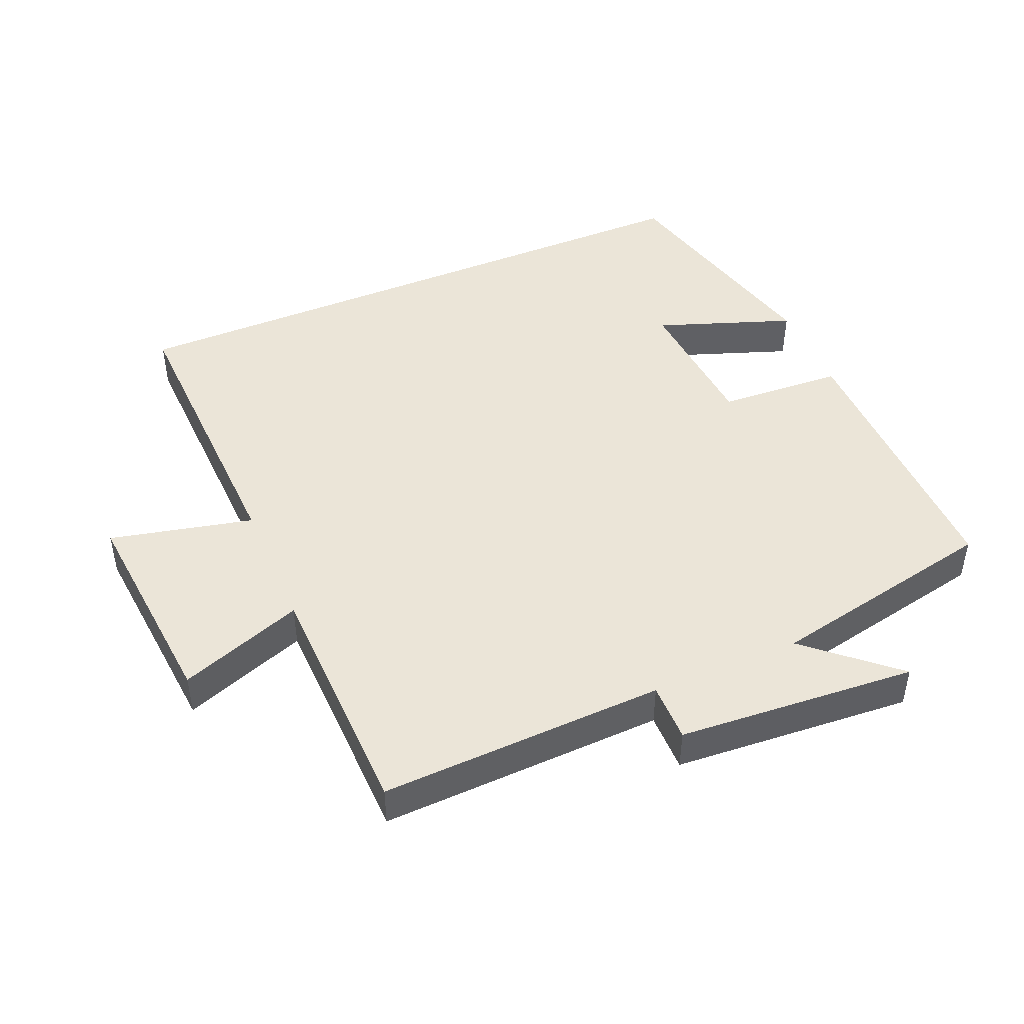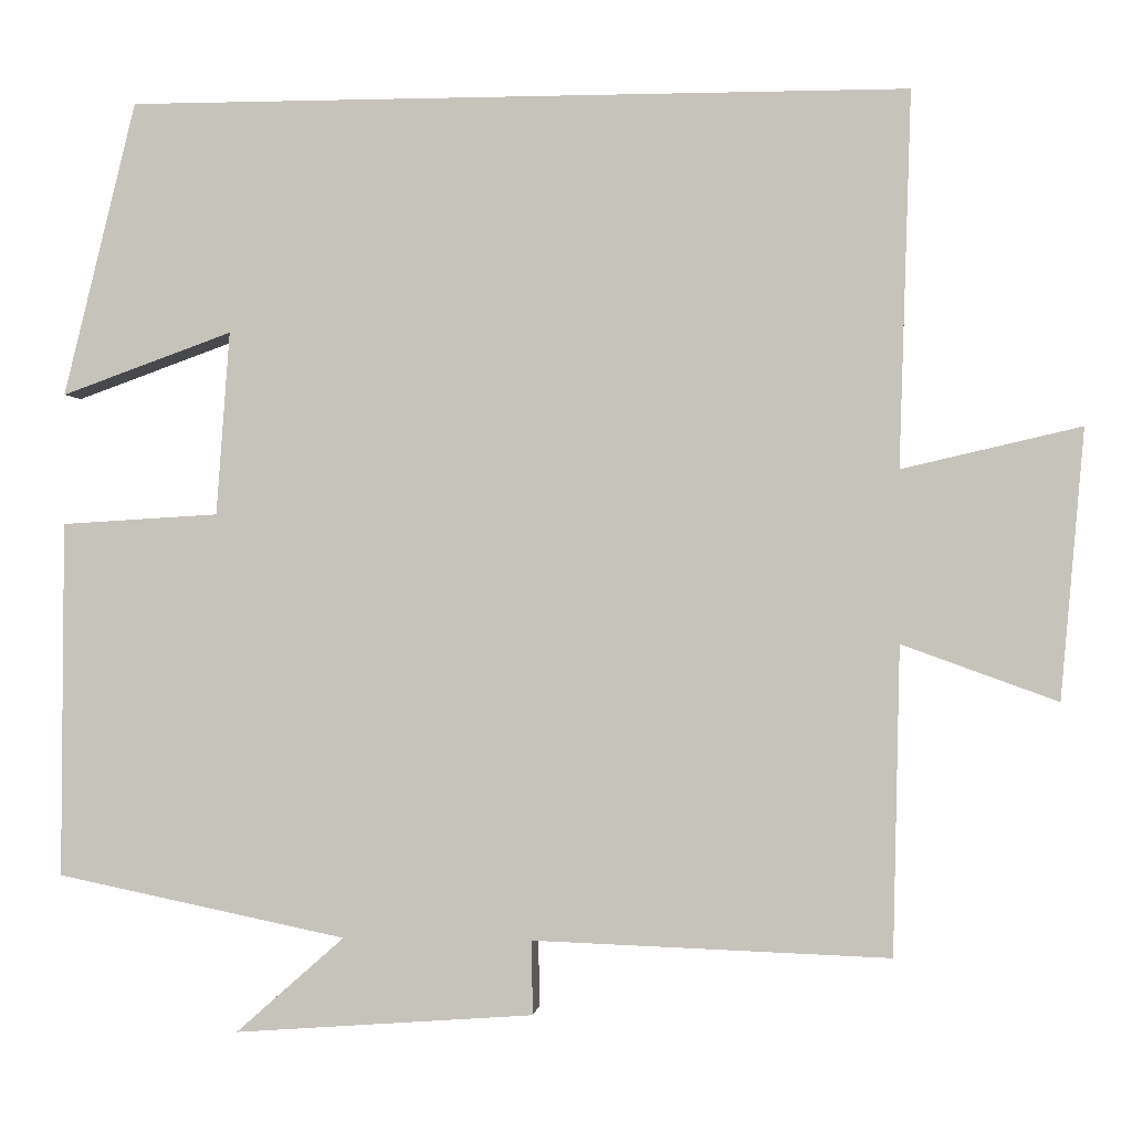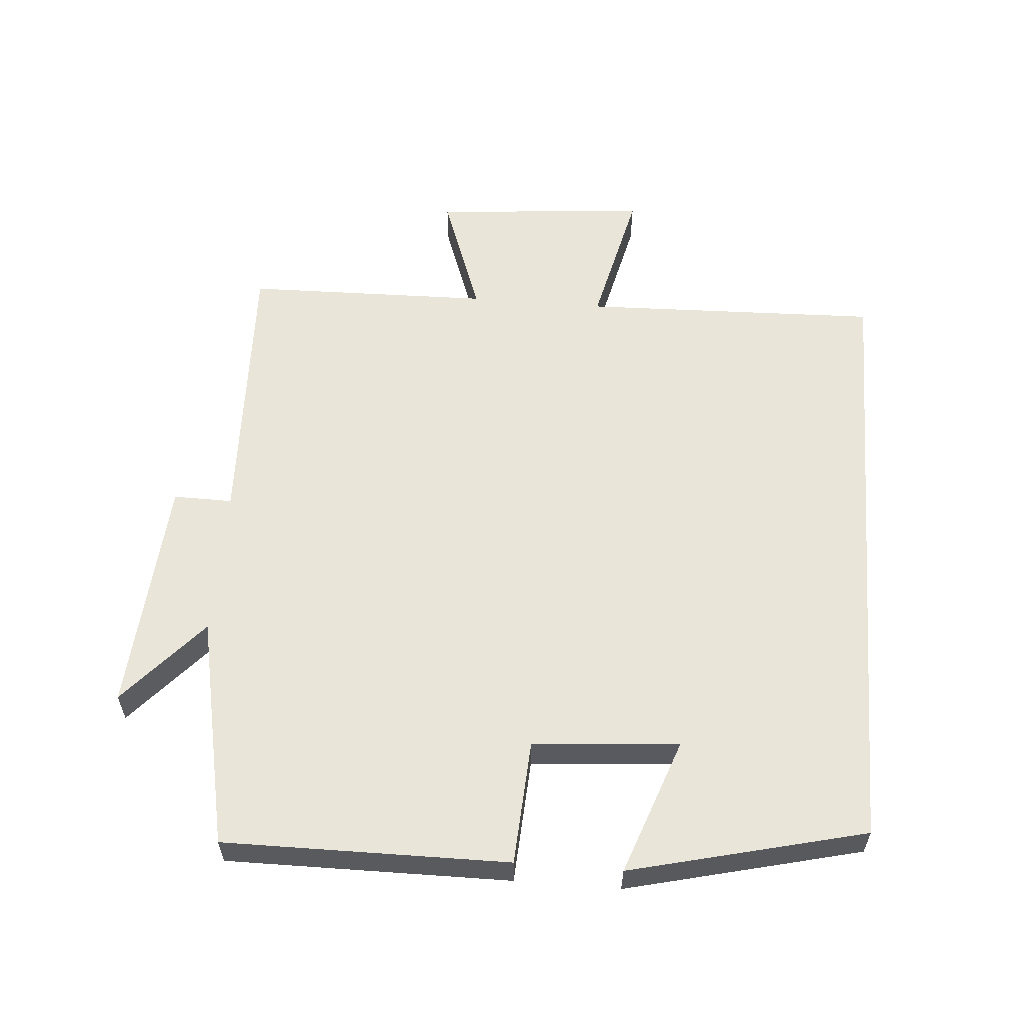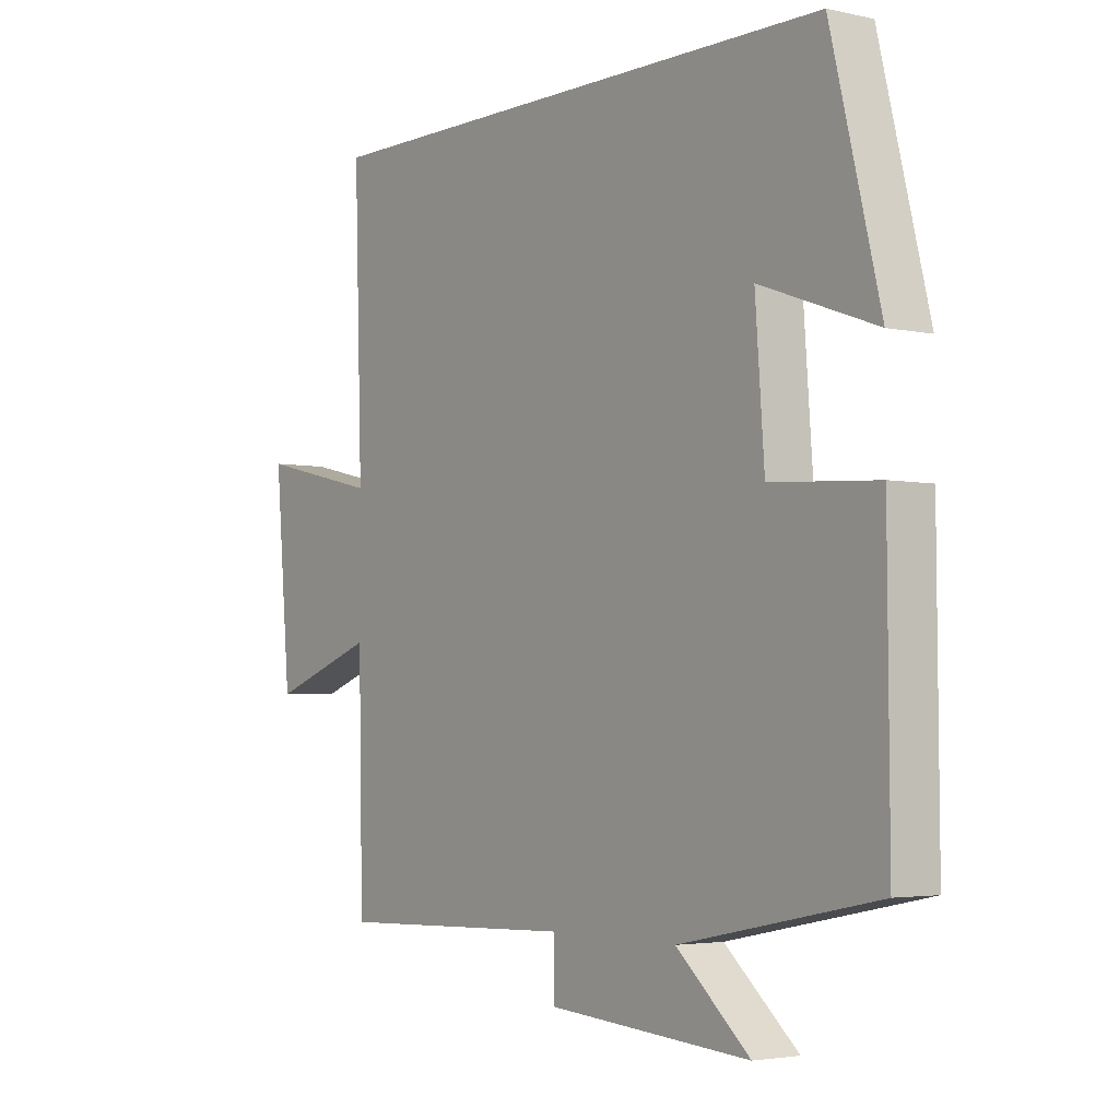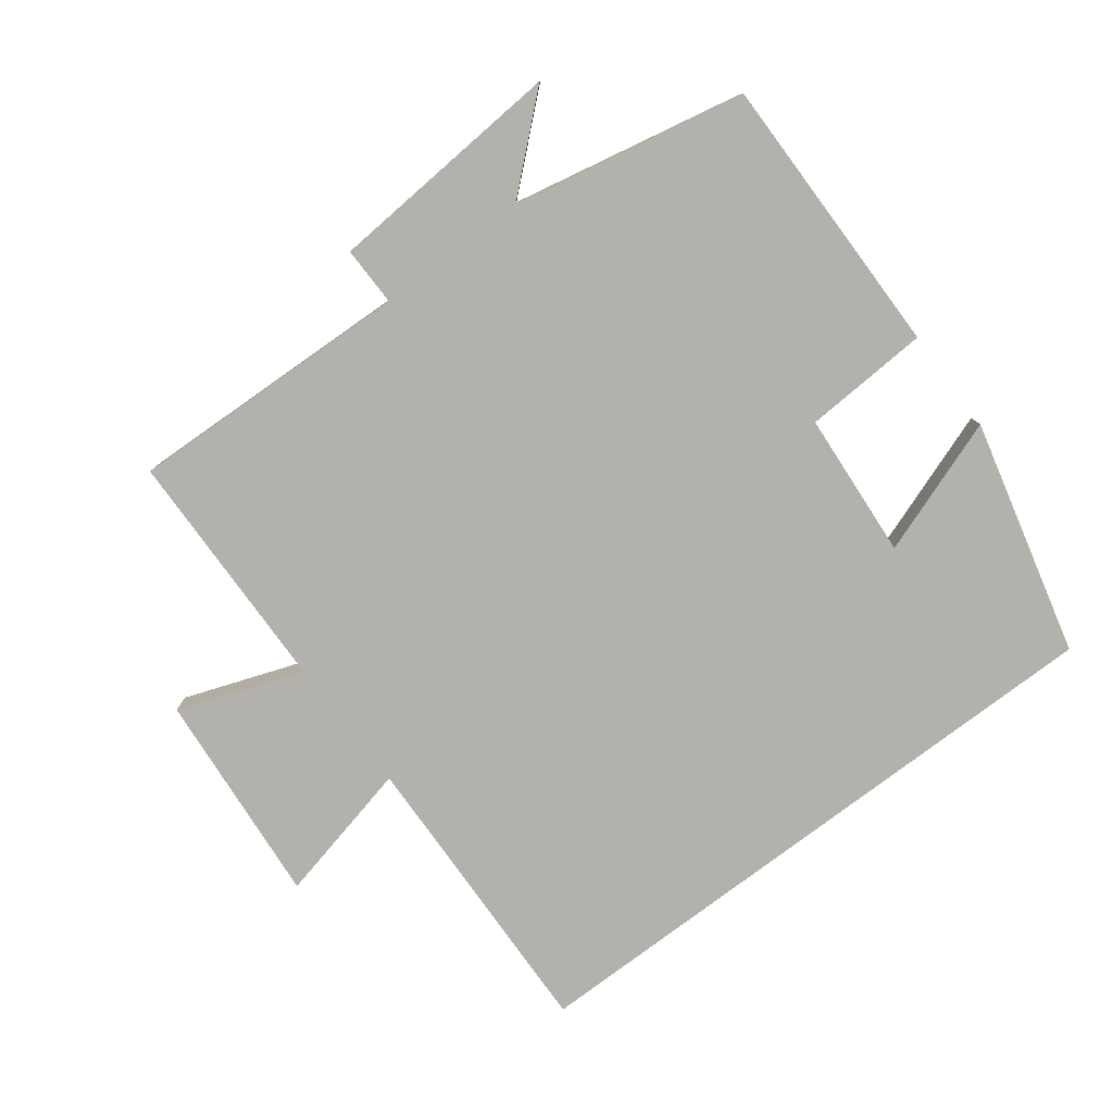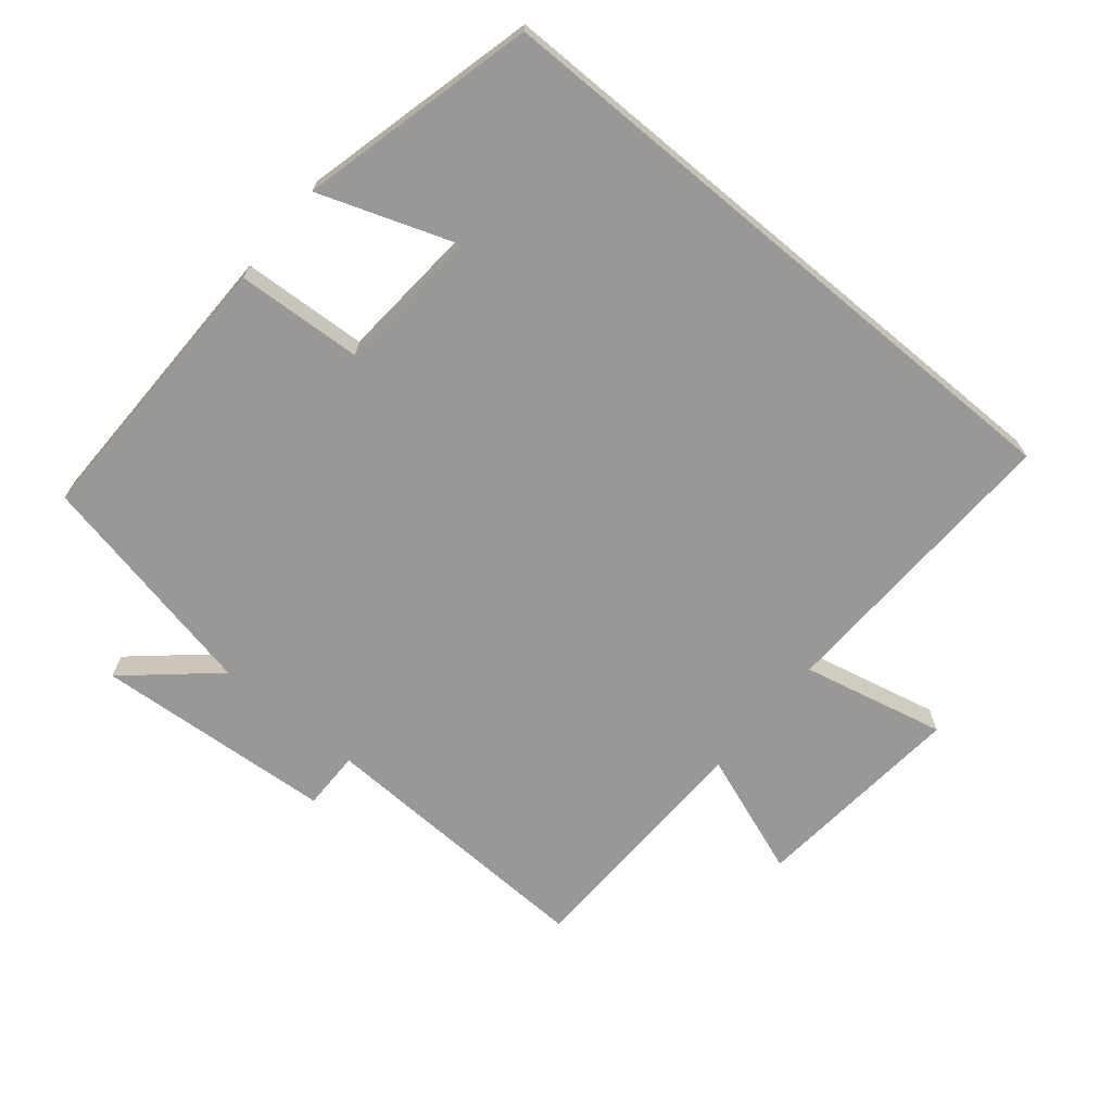
<metadata>
{"format":"obj","ext":"obj","renderer":"f3d","projection":"perspective","resolution":1024,"background":"white","views":[{"elev":45.8,"azim":156.9,"up":"+Y"},{"elev":-0.7,"azim":6.0,"up":"+Z"},{"elev":58.2,"azim":-85.4,"up":"+Y"},{"elev":-3.4,"azim":-126.6,"up":"+Z"},{"elev":-78.9,"azim":-142.9,"up":"+Y"},{"elev":-68.7,"azim":-39.8,"up":"+Y"}]}
</metadata>
<code>
v -0.414 0.07 0.5
v 0.514 0.07 0.5
v 0.5 0.07 0.055
v 0.713 0.07 0.104
v 0.685 0.07 -0.216
v 0.5 0.07 -0.149
v 0.492 0.07 -0.515
v 0.068 0.07 -0.5
v 0.069 0.07 -0.588
v -0.287 0.07 -0.614
v -0.158 0.07 -0.5
v -0.503 0.07 -0.429
v -0.5 0.07 -0.006
v -0.313 0.07 0.005
v -0.297 0.07 0.223
v -0.5 0.07 0.15
v -0.414 0 0.5
v 0.514 0 0.5
v 0.5 0 0.055
v 0.713 0 0.104
v 0.685 0 -0.216
v 0.5 0 -0.149
v 0.492 0 -0.515
v 0.068 0 -0.5
v 0.069 0 -0.588
v -0.287 0 -0.614
v -0.158 0 -0.5
v -0.503 0 -0.429
v -0.5 0 -0.006
v -0.313 0 0.005
v -0.297 0 0.223
v -0.5 0 0.15
f 15 16 1
f 11 12 13 14
f 11 14 15
f 8 9 10 11
f 8 11 15
f 6 7 8 15
f 3 4 5 6
f 3 6 15 1
f 1 2 3
f 17 32 31
f 30 29 28 27
f 31 30 27
f 27 26 25 24
f 31 27 24
f 31 24 23 22
f 22 21 20 19
f 17 31 22 19
f 19 18 17
f 1 17 18 2
f 2 18 19 3
f 3 19 20 4
f 4 20 21 5
f 5 21 22 6
f 6 22 23 7
f 7 23 24 8
f 8 24 25 9
f 9 25 26 10
f 10 26 27 11
f 11 27 28 12
f 12 28 29 13
f 13 29 30 14
f 14 30 31 15
f 15 31 32 16
f 16 32 17 1

</code>
